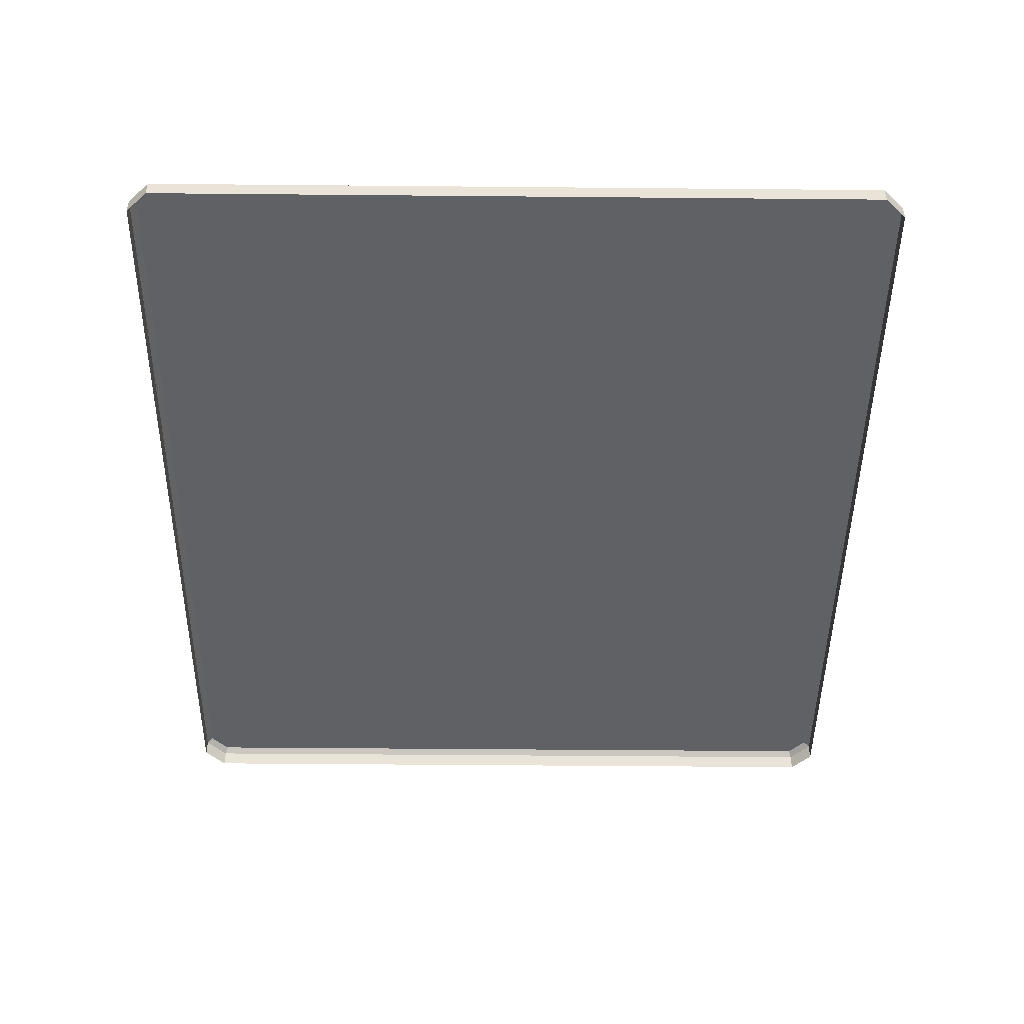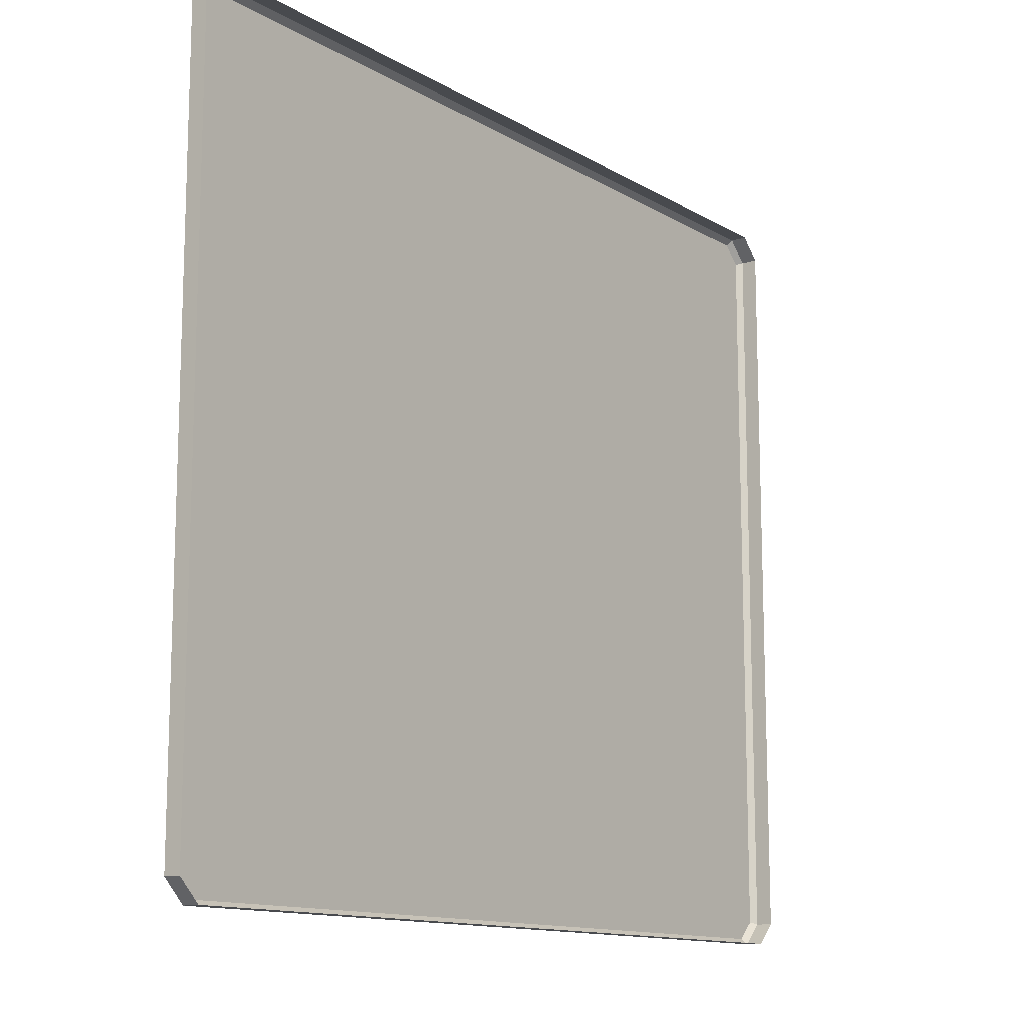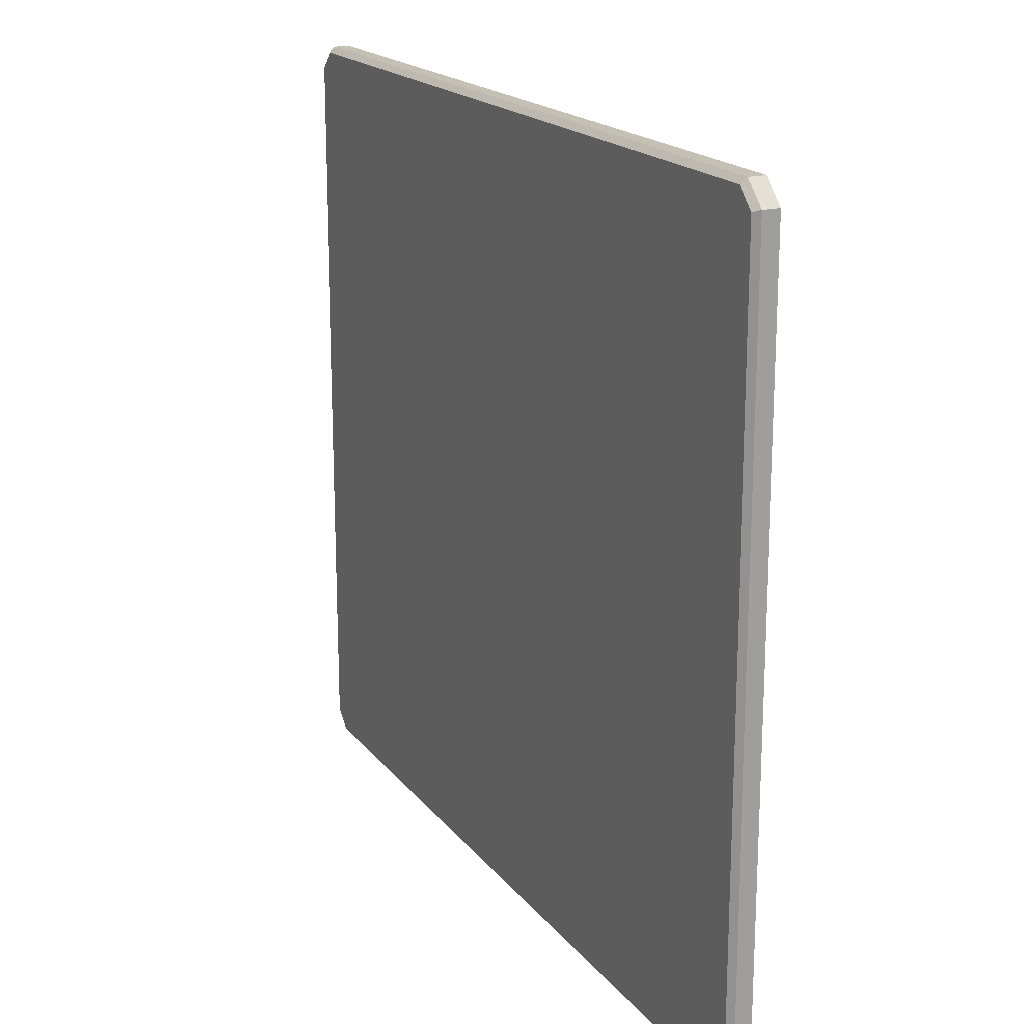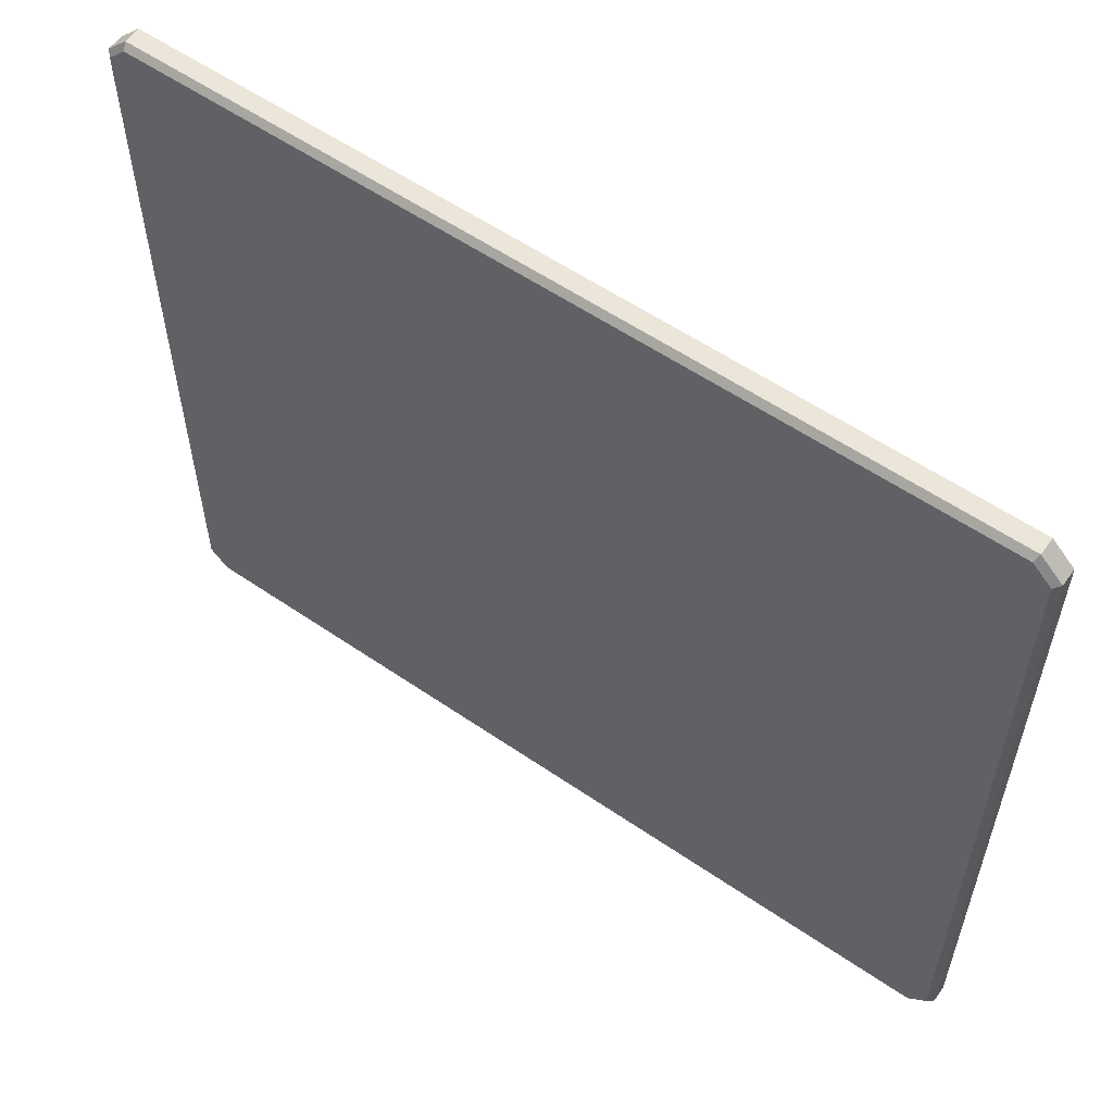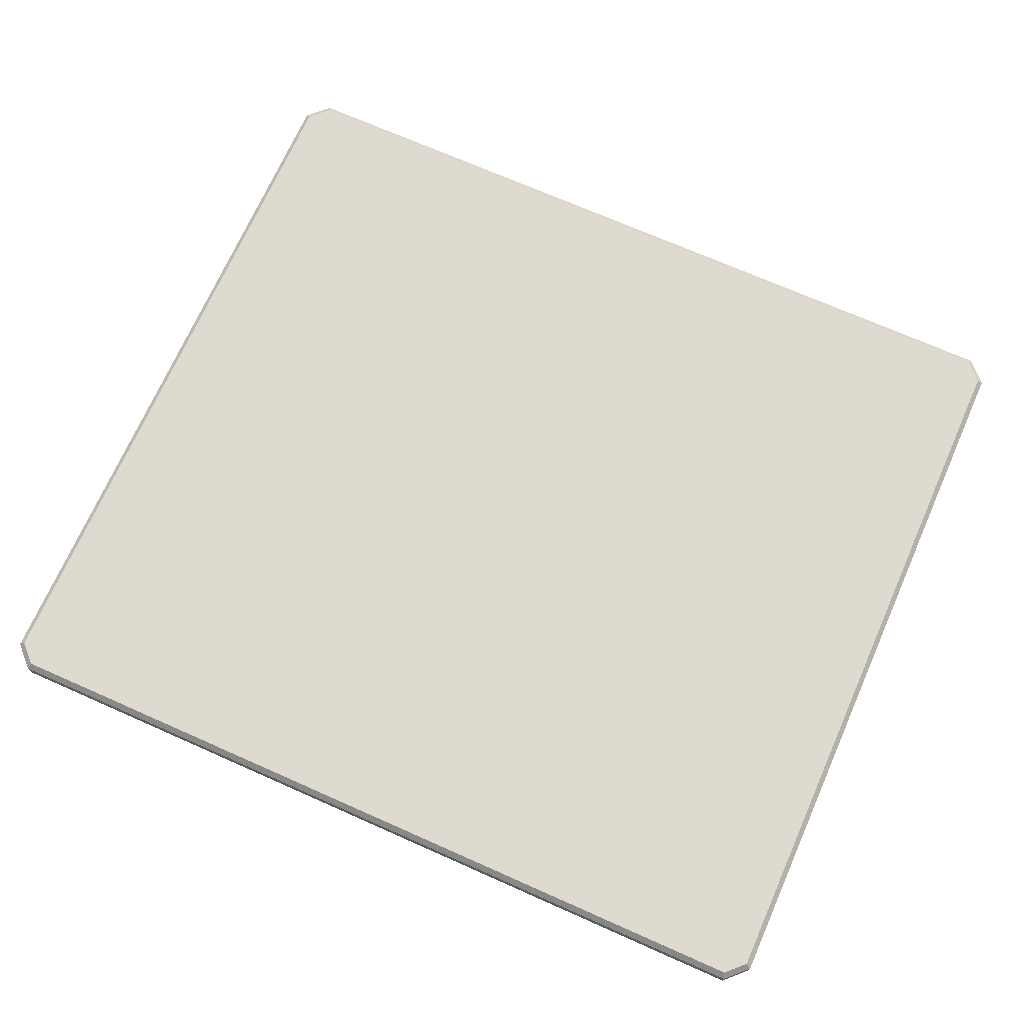
<metadata>
{"format":"obj","ext":"obj","renderer":"f3d","projection":"perspective","resolution":1024,"background":"white","views":[{"elev":-46.9,"azim":-90.6,"up":"+Y"},{"elev":-12.8,"azim":-53.0,"up":"+Z"},{"elev":18.3,"azim":-115.7,"up":"+Z"},{"elev":57.4,"azim":-144.5,"up":"+Z"},{"elev":70.9,"azim":23.9,"up":"+Y"}]}
</metadata>
<code>
v -65.87 6.442 32.7
v -0.6018 6.442 32.7
v -65.87 6.442 -28.08
v -0.6018 6.442 -28.08
v 1.065 6.442 -26.42
v -67.54 6.442 -26.42
v -67.54 6.442 31.04
v 1.065 6.442 31.04
v -65.87 7.74 32.7
v -65.69 8.173 32.27
v -0.7804 8.173 32.27
v -0.6018 7.74 32.7
v -65.69 8.173 -27.65
v -65.87 7.74 -28.08
v -0.6018 7.74 -28.08
v -0.7804 8.173 -27.65
v -67.11 8.173 30.86
v -67.54 7.74 31.04
v 1.065 7.74 31.04
v 0.6327 8.173 30.86
v -67.11 8.173 -26.24
v -67.54 7.74 -26.42
v 1.065 7.74 -26.42
v 0.6327 8.173 -26.24
f 9 10 17 18
f 10 9 12 11
f 11 12 19 20
f 13 14 22 21
f 14 13 16 15
f 15 16 24 23
f 18 17 21 22
f 20 19 23 24
f 1 2 12 9
f 10 11 20 17
f 14 15 4 3
f 2 8 19 12
f 18 7 1 9
f 3 6 22 14
f 23 5 4 15
f 21 24 16 13
f 23 19 8 5
f 21 17 20 24
f 7 18 22 6

</code>
